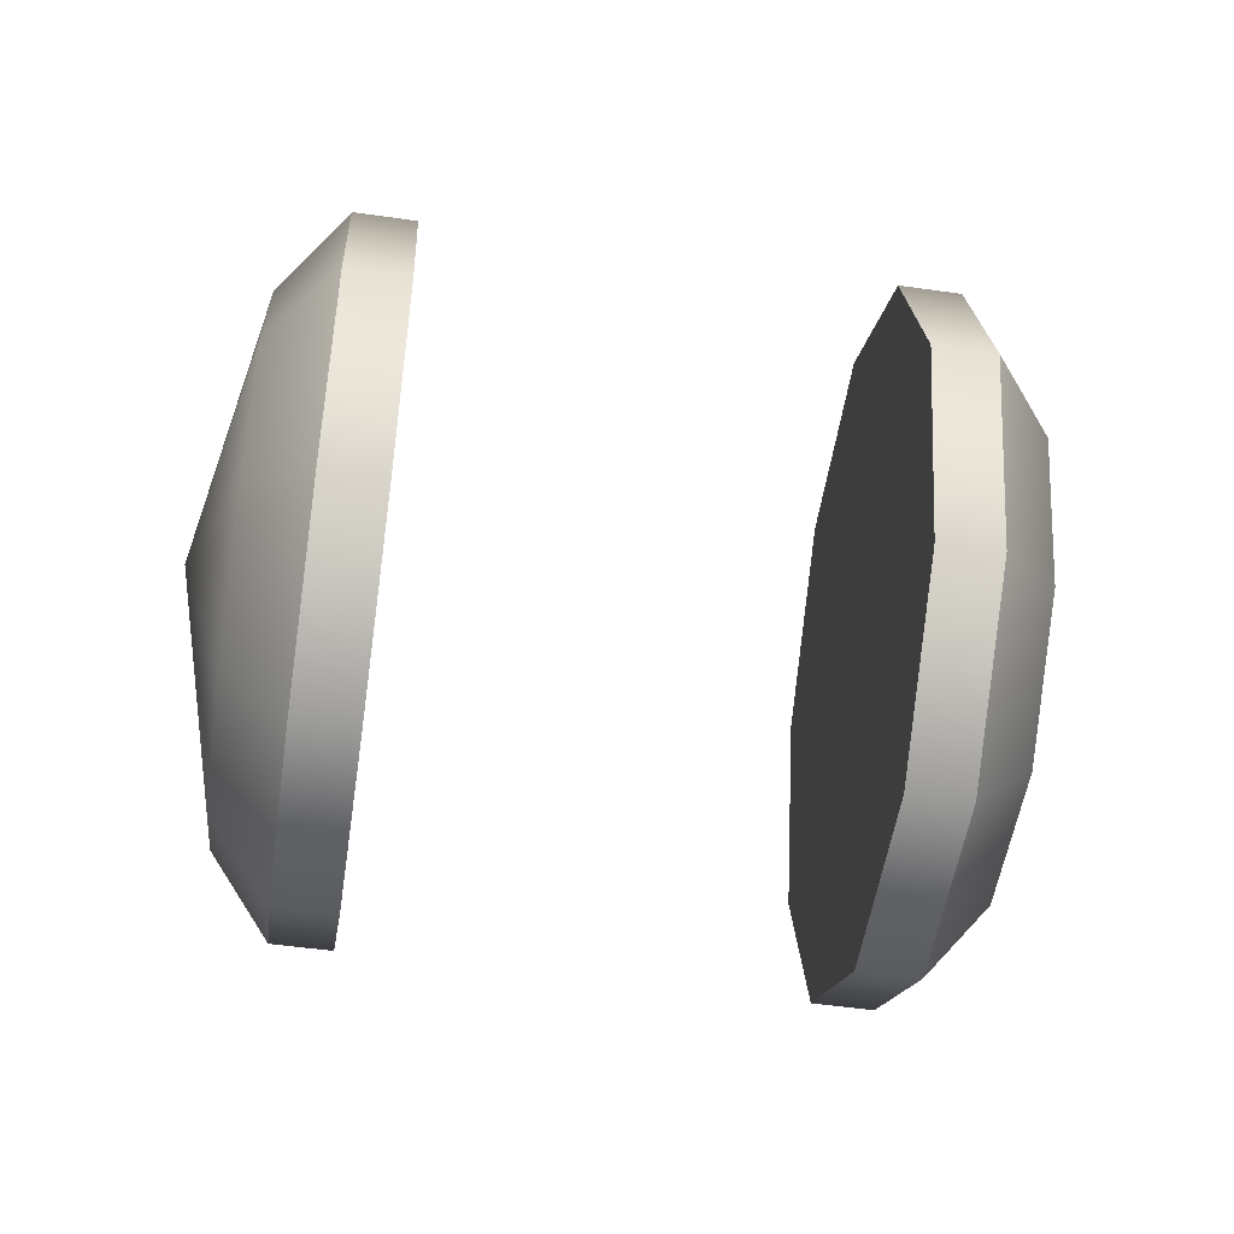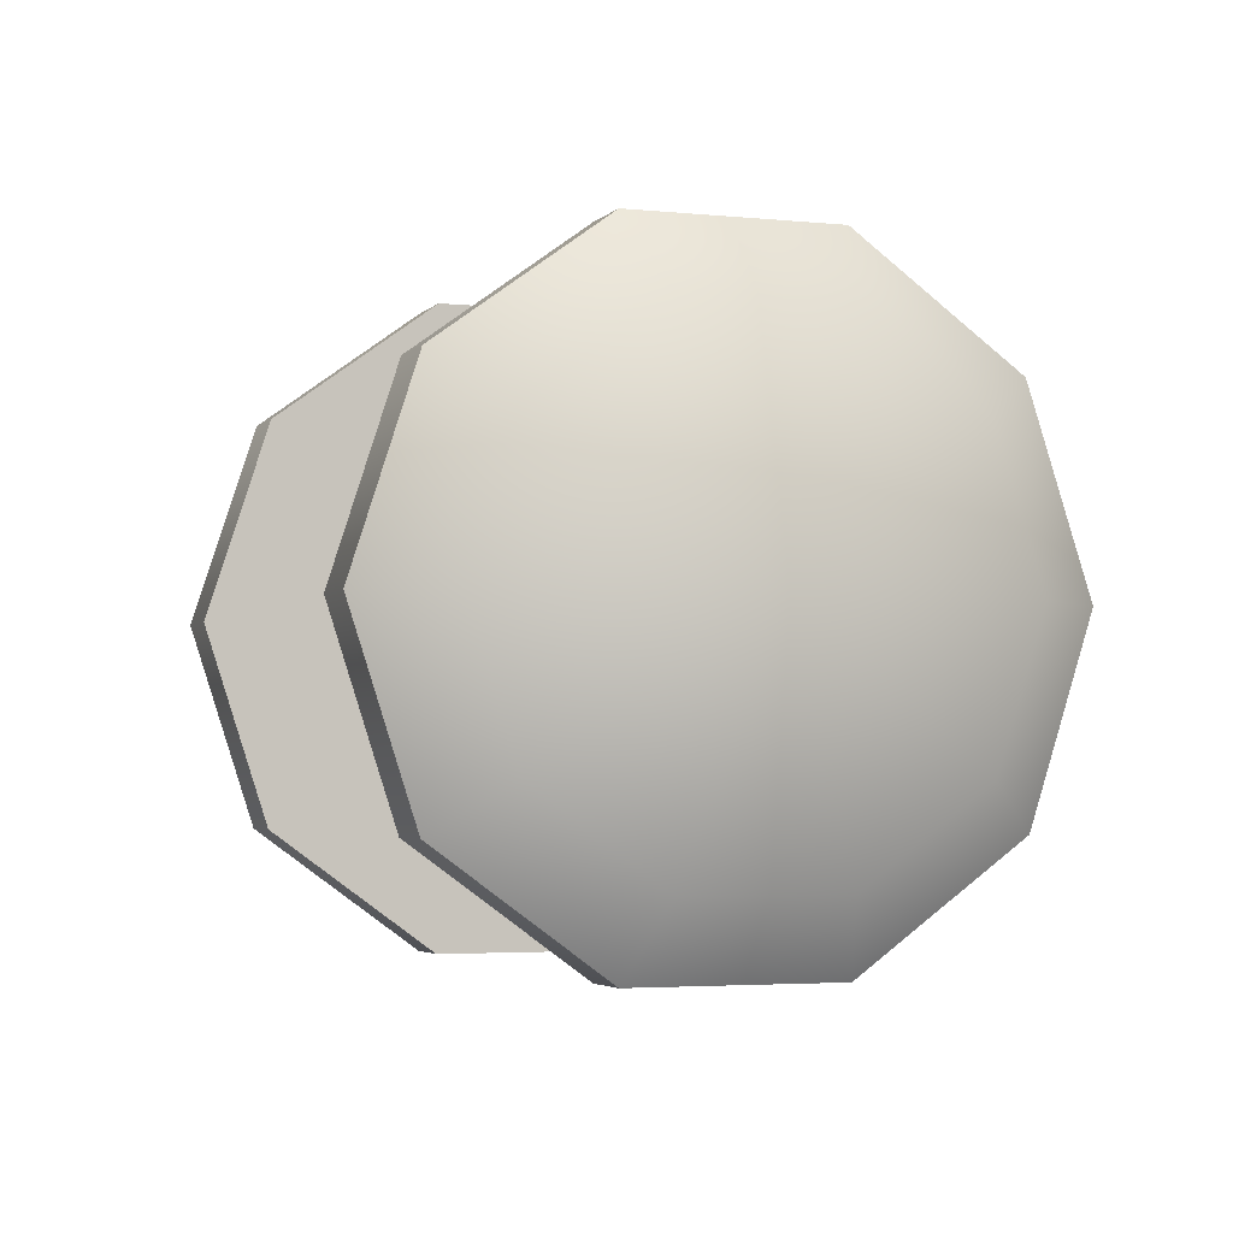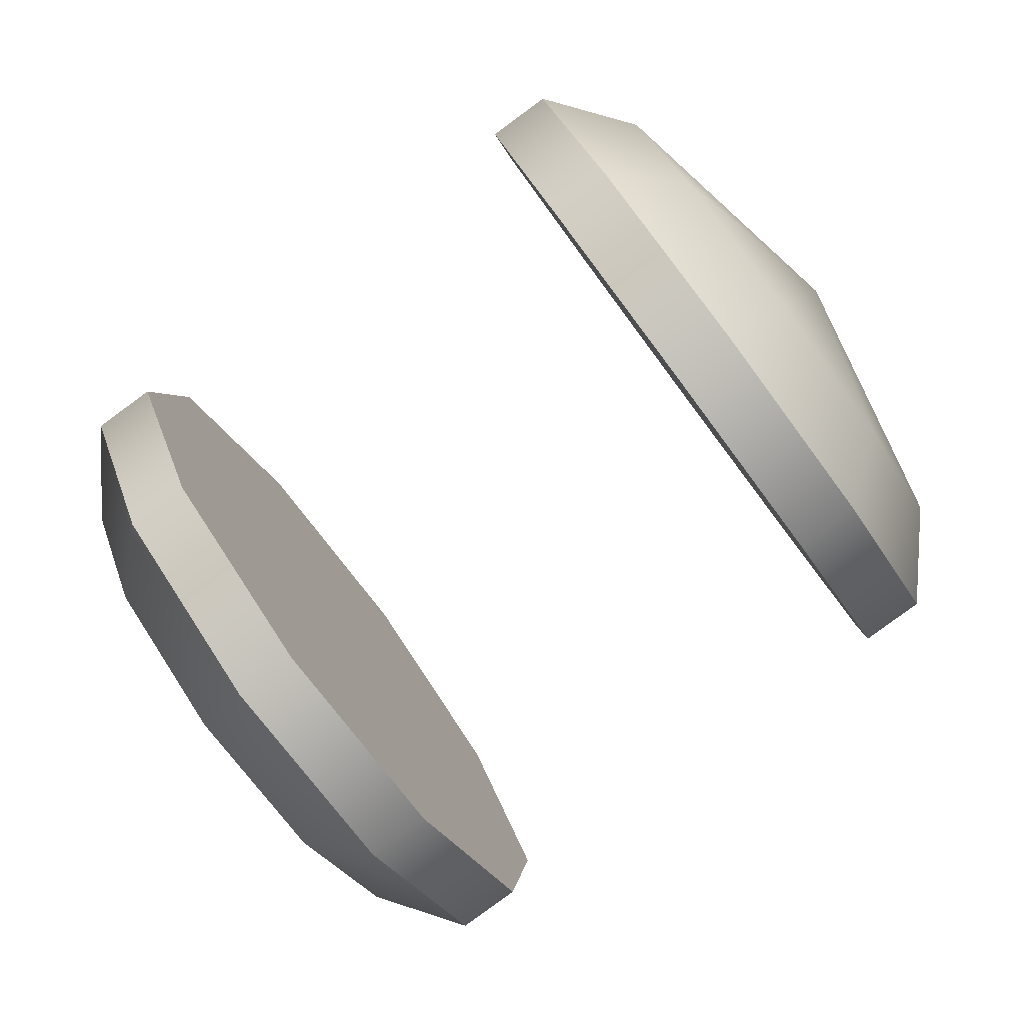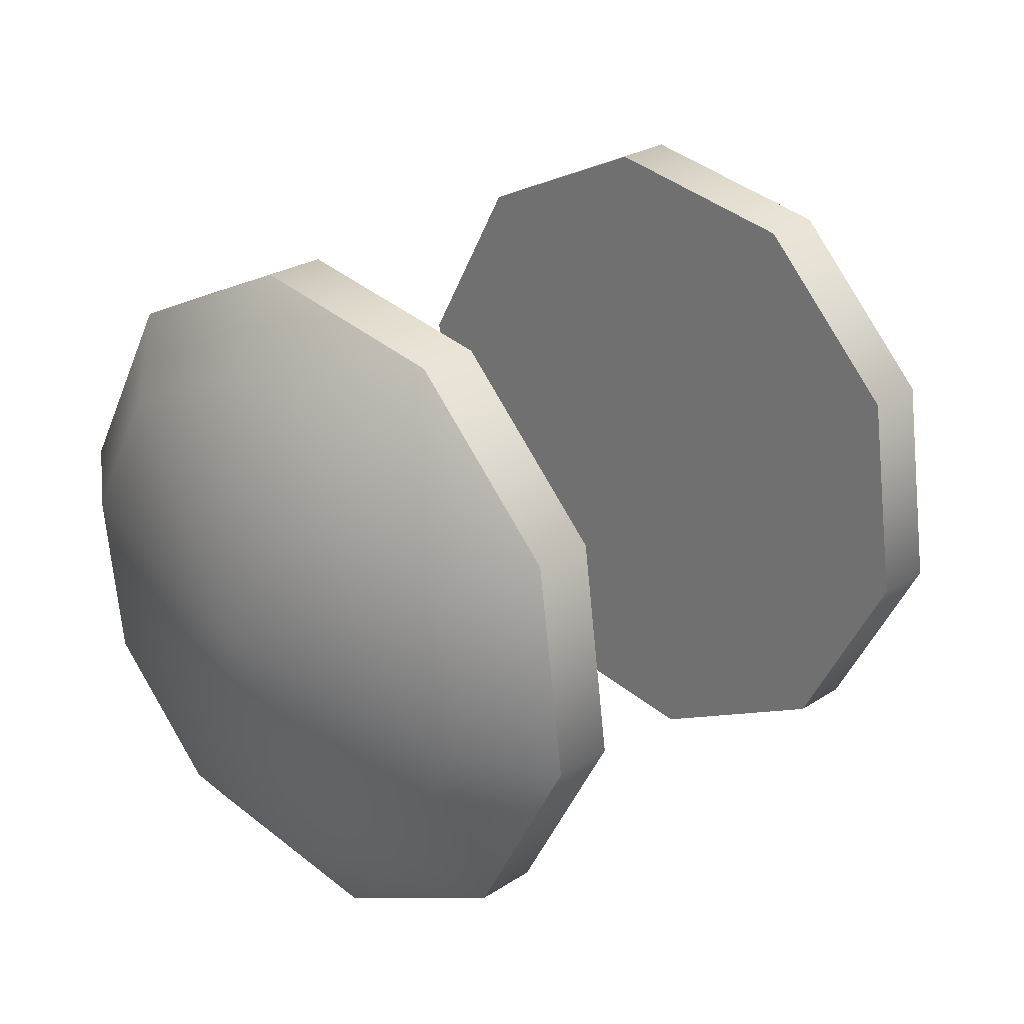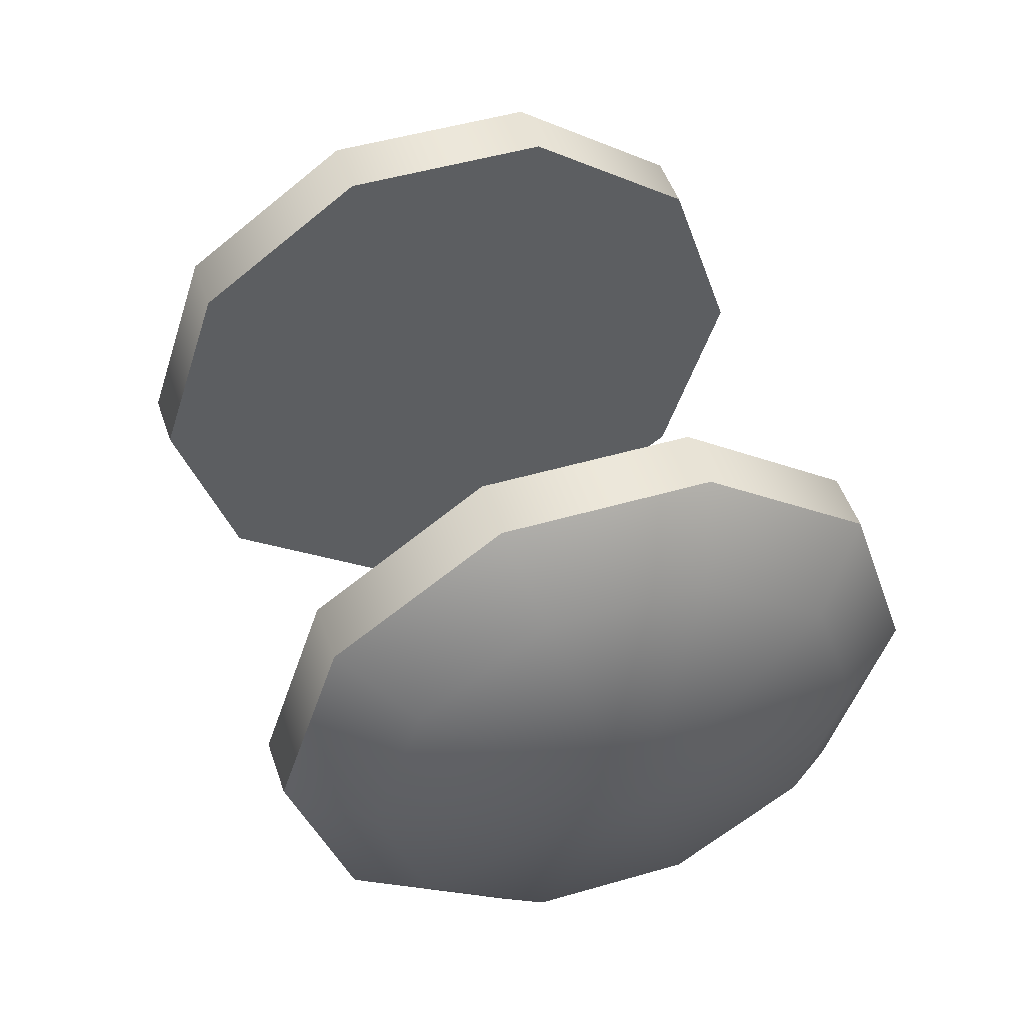
<metadata>
{"format":"obj","ext":"obj","renderer":"f3d","projection":"perspective","resolution":1024,"background":"white","views":[{"elev":-51.6,"azim":-44.6,"up":"+Y"},{"elev":-3.3,"azim":-146.3,"up":"+Y"},{"elev":15.5,"azim":-6.1,"up":"+Z"},{"elev":-28.2,"azim":-31.8,"up":"+Z"},{"elev":49.3,"azim":35.9,"up":"+Y"}]}
</metadata>
<code>
o part14:wheel 2
v 0.1923 0.007575 -0.2568
v 0.1946 0.01983 -0.26
v 0.1953 0.007575 -0.2546
v 0.1946 0.01983 -0.26
v 0.1977 0.01983 -0.2578
v 0.1953 0.007575 -0.2546
v 0.1861 0.03967 -0.2484
v 0.1785 0.03967 -0.238
v 0.1892 0.03967 -0.2462
v 0.1785 0.03967 -0.238
v 0.1816 0.03967 -0.2359
v 0.1892 0.03967 -0.2462
v 0.1785 0.03967 -0.238
v 0.1724 0.03209 -0.2296
v 0.1816 0.03967 -0.2359
v 0.1724 0.03209 -0.2296
v 0.1754 0.03209 -0.2275
v 0.1816 0.03967 -0.2359
v 0.1724 0.03209 -0.2296
v 0.17 0.01983 -0.2264
v 0.1754 0.03209 -0.2275
v 0.17 0.01983 -0.2264
v 0.173 0.01983 -0.2242
v 0.1754 0.03209 -0.2275
v 0.17 0.01983 -0.2264
v 0.1724 0.007575 -0.2296
v 0.173 0.01983 -0.2242
v 0.1724 0.007575 -0.2296
v 0.1754 0.007575 -0.2275
v 0.173 0.01983 -0.2242
v 0.1724 0.007575 -0.2296
v 0.1785 -2.531e-08 -0.238
v 0.1754 0.007575 -0.2275
v 0.1785 -2.531e-08 -0.238
v 0.1816 -1.031e-08 -0.2359
v 0.1754 0.007575 -0.2275
v 0.1785 -2.531e-08 -0.238
v 0.1861 -2.576e-08 -0.2484
v 0.1816 -1.031e-08 -0.2359
v 0.1861 -2.576e-08 -0.2484
v 0.1892 -1.076e-08 -0.2462
v 0.1816 -1.031e-08 -0.2359
v 0.1861 -2.576e-08 -0.2484
v 0.1923 0.007575 -0.2568
v 0.1892 -1.076e-08 -0.2462
v 0.1923 0.007575 -0.2568
v 0.1953 0.007575 -0.2546
v 0.1892 -1.076e-08 -0.2462
v 0.1923 0.03209 -0.2568
v 0.1861 0.03967 -0.2484
v 0.1953 0.03209 -0.2546
v 0.1861 0.03967 -0.2484
v 0.1892 0.03967 -0.2462
v 0.1953 0.03209 -0.2546
v 0.1668 0.007575 -0.2752
v 0.1691 0.01983 -0.2784
v 0.1698 0.007575 -0.273
v 0.1691 0.01983 -0.2784
v 0.1722 0.01983 -0.2762
v 0.1698 0.007575 -0.273
v 0.1631 0.01983 -0.2767
v 0.1613 0.02919 -0.2742
v 0.1691 0.01983 -0.2784
v 0.1613 0.02919 -0.2742
v 0.1668 0.03209 -0.2752
v 0.1691 0.01983 -0.2784
v 0.1511 0.01983 -0.2657
v 0.1631 0.01983 -0.2767
v 0.1613 0.01047 -0.2742
v 0.1961 0.02919 -0.2492
v 0.1979 0.01983 -0.2516
v 0.1953 0.03209 -0.2546
v 0.1979 0.01983 -0.2516
v 0.1977 0.01983 -0.2578
v 0.1953 0.03209 -0.2546
v 0.1613 0.02919 -0.2742
v 0.1566 0.03498 -0.2678
v 0.1668 0.03209 -0.2752
v 0.1566 0.03498 -0.2678
v 0.1606 0.03967 -0.2668
v 0.1668 0.03209 -0.2752
v 0.1511 0.01983 -0.2657
v 0.1613 0.01047 -0.2742
v 0.1566 0.004687 -0.2678
v 0.1914 0.03498 -0.2428
v 0.1961 0.02919 -0.2492
v 0.1892 0.03967 -0.2462
v 0.1961 0.02919 -0.2492
v 0.1953 0.03209 -0.2546
v 0.1892 0.03967 -0.2462
v 0.1566 0.03498 -0.2678
v 0.1508 0.03498 -0.2599
v 0.1606 0.03967 -0.2668
v 0.1508 0.03498 -0.2599
v 0.153 0.03967 -0.2564
v 0.1606 0.03967 -0.2668
v 0.1511 0.01983 -0.2657
v 0.1566 0.004687 -0.2678
v 0.1508 0.004687 -0.2599
v 0.1856 0.03498 -0.2348
v 0.1914 0.03498 -0.2428
v 0.1816 0.03967 -0.2359
v 0.1914 0.03498 -0.2428
v 0.1892 0.03967 -0.2462
v 0.1816 0.03967 -0.2359
v 0.1508 0.03498 -0.2599
v 0.1461 0.02919 -0.2535
v 0.153 0.03967 -0.2564
v 0.1461 0.02919 -0.2535
v 0.1469 0.03209 -0.248
v 0.153 0.03967 -0.2564
v 0.1511 0.01983 -0.2657
v 0.1508 0.004687 -0.2599
v 0.1461 0.01047 -0.2535
v 0.1809 0.02919 -0.2284
v 0.1856 0.03498 -0.2348
v 0.1754 0.03209 -0.2275
v 0.1856 0.03498 -0.2348
v 0.1816 0.03967 -0.2359
v 0.1754 0.03209 -0.2275
v 0.1461 0.02919 -0.2535
v 0.1443 0.01983 -0.251
v 0.1469 0.03209 -0.248
v 0.1443 0.01983 -0.251
v 0.1445 0.01983 -0.2448
v 0.1469 0.03209 -0.248
v 0.1511 0.01983 -0.2657
v 0.1461 0.01047 -0.2535
v 0.1443 0.01983 -0.251
v 0.1791 0.01983 -0.226
v 0.1809 0.02919 -0.2284
v 0.173 0.01983 -0.2242
v 0.1809 0.02919 -0.2284
v 0.1754 0.03209 -0.2275
v 0.173 0.01983 -0.2242
v 0.1443 0.01983 -0.251
v 0.1461 0.01047 -0.2535
v 0.1445 0.01983 -0.2448
v 0.1461 0.01047 -0.2535
v 0.1469 0.007575 -0.248
v 0.1445 0.01983 -0.2448
v 0.1511 0.01983 -0.2657
v 0.1443 0.01983 -0.251
v 0.1461 0.02919 -0.2535
v 0.1809 0.01047 -0.2284
v 0.1791 0.01983 -0.226
v 0.1754 0.007575 -0.2275
v 0.1791 0.01983 -0.226
v 0.173 0.01983 -0.2242
v 0.1754 0.007575 -0.2275
v 0.1461 0.01047 -0.2535
v 0.1508 0.004687 -0.2599
v 0.1469 0.007575 -0.248
v 0.1508 0.004687 -0.2599
v 0.153 -2.611e-08 -0.2564
v 0.1469 0.007575 -0.248
v 0.1511 0.01983 -0.2657
v 0.1461 0.02919 -0.2535
v 0.1508 0.03498 -0.2599
v 0.1856 0.004687 -0.2348
v 0.1809 0.01047 -0.2284
v 0.1816 -1.031e-08 -0.2359
v 0.1809 0.01047 -0.2284
v 0.1754 0.007575 -0.2275
v 0.1816 -1.031e-08 -0.2359
v 0.1508 0.004687 -0.2599
v 0.1566 0.004687 -0.2678
v 0.153 -2.611e-08 -0.2564
v 0.1566 0.004687 -0.2678
v 0.1606 -2.656e-08 -0.2668
v 0.153 -2.611e-08 -0.2564
v 0.1511 0.01983 -0.2657
v 0.1508 0.03498 -0.2599
v 0.1566 0.03498 -0.2678
v 0.1914 0.004687 -0.2428
v 0.1856 0.004687 -0.2348
v 0.1892 -1.076e-08 -0.2462
v 0.1856 0.004687 -0.2348
v 0.1816 -1.031e-08 -0.2359
v 0.1892 -1.076e-08 -0.2462
v 0.1566 0.004687 -0.2678
v 0.1613 0.01047 -0.2742
v 0.1606 -2.656e-08 -0.2668
v 0.1613 0.01047 -0.2742
v 0.1668 0.007575 -0.2752
v 0.1606 -2.656e-08 -0.2668
v 0.1511 0.01983 -0.2657
v 0.1566 0.03498 -0.2678
v 0.1613 0.02919 -0.2742
v 0.1961 0.01047 -0.2492
v 0.1914 0.004687 -0.2428
v 0.1953 0.007575 -0.2546
v 0.1914 0.004687 -0.2428
v 0.1892 -1.076e-08 -0.2462
v 0.1953 0.007575 -0.2546
v 0.1613 0.01047 -0.2742
v 0.1631 0.01983 -0.2767
v 0.1668 0.007575 -0.2752
v 0.1631 0.01983 -0.2767
v 0.1691 0.01983 -0.2784
v 0.1668 0.007575 -0.2752
v 0.1511 0.01983 -0.2657
v 0.1613 0.02919 -0.2742
v 0.1631 0.01983 -0.2767
v 0.1979 0.01983 -0.2516
v 0.1961 0.01047 -0.2492
v 0.1977 0.01983 -0.2578
v 0.1961 0.01047 -0.2492
v 0.1953 0.007575 -0.2546
v 0.1977 0.01983 -0.2578
v 0.1946 0.01983 -0.26
v 0.1923 0.03209 -0.2568
v 0.1977 0.01983 -0.2578
v 0.1923 0.03209 -0.2568
v 0.1953 0.03209 -0.2546
v 0.1977 0.01983 -0.2578
v 0.1606 0.03967 -0.2668
v 0.153 0.03967 -0.2564
v 0.1637 0.03967 -0.2646
v 0.153 0.03967 -0.2564
v 0.1561 0.03967 -0.2542
v 0.1637 0.03967 -0.2646
v 0.153 0.03967 -0.2564
v 0.1469 0.03209 -0.248
v 0.1561 0.03967 -0.2542
v 0.1469 0.03209 -0.248
v 0.1499 0.03209 -0.2458
v 0.1561 0.03967 -0.2542
v 0.1469 0.03209 -0.248
v 0.1445 0.01983 -0.2448
v 0.1499 0.03209 -0.2458
v 0.1445 0.01983 -0.2448
v 0.1476 0.01983 -0.2426
v 0.1499 0.03209 -0.2458
v 0.1445 0.01983 -0.2448
v 0.1469 0.007575 -0.248
v 0.1476 0.01983 -0.2426
v 0.1469 0.007575 -0.248
v 0.1499 0.007575 -0.2458
v 0.1476 0.01983 -0.2426
v 0.1469 0.007575 -0.248
v 0.153 -2.611e-08 -0.2564
v 0.1499 0.007575 -0.2458
v 0.153 -2.611e-08 -0.2564
v 0.1561 -2.601e-08 -0.2542
v 0.1499 0.007575 -0.2458
v 0.153 -2.611e-08 -0.2564
v 0.1606 -2.656e-08 -0.2668
v 0.1561 -2.601e-08 -0.2542
v 0.1606 -2.656e-08 -0.2668
v 0.1637 -2.647e-08 -0.2646
v 0.1561 -2.601e-08 -0.2542
v 0.1606 -2.656e-08 -0.2668
v 0.1668 0.007575 -0.2752
v 0.1637 -2.647e-08 -0.2646
v 0.1668 0.007575 -0.2752
v 0.1698 0.007575 -0.273
v 0.1637 -2.647e-08 -0.2646
v 0.1668 0.03209 -0.2752
v 0.1606 0.03967 -0.2668
v 0.1698 0.03209 -0.273
v 0.1606 0.03967 -0.2668
v 0.1637 0.03967 -0.2646
v 0.1698 0.03209 -0.273
v 0.1691 0.01983 -0.2784
v 0.1668 0.03209 -0.2752
v 0.1722 0.01983 -0.2762
v 0.1668 0.03209 -0.2752
v 0.1698 0.03209 -0.273
v 0.1722 0.01983 -0.2762
v 0.1724 0.007575 -0.2296
v 0.17 0.01983 -0.2264
v 0.1724 0.03209 -0.2296
v 0.1785 -2.531e-08 -0.238
v 0.1724 0.007575 -0.2296
v 0.1724 0.03209 -0.2296
v 0.1785 -2.531e-08 -0.238
v 0.1724 0.03209 -0.2296
v 0.1785 0.03967 -0.238
v 0.1785 -2.531e-08 -0.238
v 0.1785 0.03967 -0.238
v 0.1861 -2.576e-08 -0.2484
v 0.1785 0.03967 -0.238
v 0.1861 0.03967 -0.2484
v 0.1861 -2.576e-08 -0.2484
v 0.1861 0.03967 -0.2484
v 0.1923 0.007575 -0.2568
v 0.1861 -2.576e-08 -0.2484
v 0.1861 0.03967 -0.2484
v 0.1923 0.03209 -0.2568
v 0.1923 0.007575 -0.2568
v 0.1923 0.03209 -0.2568
v 0.1946 0.01983 -0.26
v 0.1923 0.007575 -0.2568
v 0.1476 0.01983 -0.2426
v 0.1499 0.007575 -0.2458
v 0.1499 0.03209 -0.2458
v 0.1499 0.007575 -0.2458
v 0.1561 0.03967 -0.2542
v 0.1499 0.03209 -0.2458
v 0.1499 0.007575 -0.2458
v 0.1561 -2.601e-08 -0.2542
v 0.1561 0.03967 -0.2542
v 0.1561 -2.601e-08 -0.2542
v 0.1637 -2.647e-08 -0.2646
v 0.1561 0.03967 -0.2542
v 0.1637 -2.647e-08 -0.2646
v 0.1637 0.03967 -0.2646
v 0.1561 0.03967 -0.2542
v 0.1637 -2.647e-08 -0.2646
v 0.1698 0.03209 -0.273
v 0.1637 0.03967 -0.2646
v 0.1637 -2.647e-08 -0.2646
v 0.1698 0.007575 -0.273
v 0.1698 0.03209 -0.273
v 0.1698 0.007575 -0.273
v 0.1722 0.01983 -0.2762
v 0.1698 0.03209 -0.273
v 0.1911 0.01983 -0.2369
v 0.1979 0.01983 -0.2516
v 0.1961 0.02919 -0.2492
v 0.1911 0.01983 -0.2369
v 0.1961 0.02919 -0.2492
v 0.1914 0.03498 -0.2428
v 0.1911 0.01983 -0.2369
v 0.1914 0.03498 -0.2428
v 0.1856 0.03498 -0.2348
v 0.1911 0.01983 -0.2369
v 0.1856 0.03498 -0.2348
v 0.1809 0.02919 -0.2284
v 0.1911 0.01983 -0.2369
v 0.1809 0.02919 -0.2284
v 0.1791 0.01983 -0.226
v 0.1911 0.01983 -0.2369
v 0.1791 0.01983 -0.226
v 0.1809 0.01047 -0.2284
v 0.1911 0.01983 -0.2369
v 0.1809 0.01047 -0.2284
v 0.1856 0.004687 -0.2348
v 0.1911 0.01983 -0.2369
v 0.1856 0.004687 -0.2348
v 0.1914 0.004687 -0.2428
v 0.1911 0.01983 -0.2369
v 0.1914 0.004687 -0.2428
v 0.1961 0.01047 -0.2492
v 0.1911 0.01983 -0.2369
v 0.1961 0.01047 -0.2492
v 0.1979 0.01983 -0.2516
f 1 2 3
f 4 5 6
f 7 8 9
f 10 11 12
f 13 14 15
f 16 17 18
f 19 20 21
f 22 23 24
f 25 26 27
f 28 29 30
f 31 32 33
f 34 35 36
f 37 38 39
f 40 41 42
f 43 44 45
f 46 47 48
f 49 50 51
f 52 53 54
f 55 56 57
f 58 59 60
f 61 62 63
f 64 65 66
f 67 68 69
f 70 71 72
f 73 74 75
f 76 77 78
f 79 80 81
f 82 83 84
f 85 86 87
f 88 89 90
f 91 92 93
f 94 95 96
f 97 98 99
f 100 101 102
f 103 104 105
f 106 107 108
f 109 110 111
f 112 113 114
f 115 116 117
f 118 119 120
f 121 122 123
f 124 125 126
f 127 128 129
f 130 131 132
f 133 134 135
f 136 137 138
f 139 140 141
f 142 143 144
f 145 146 147
f 148 149 150
f 151 152 153
f 154 155 156
f 157 158 159
f 160 161 162
f 163 164 165
f 166 167 168
f 169 170 171
f 172 173 174
f 175 176 177
f 178 179 180
f 181 182 183
f 184 185 186
f 187 188 189
f 190 191 192
f 193 194 195
f 196 197 198
f 199 200 201
f 202 203 204
f 205 206 207
f 208 209 210
f 211 212 213
f 214 215 216
f 217 218 219
f 220 221 222
f 223 224 225
f 226 227 228
f 229 230 231
f 232 233 234
f 235 236 237
f 238 239 240
f 241 242 243
f 244 245 246
f 247 248 249
f 250 251 252
f 253 254 255
f 256 257 258
f 259 260 261
f 262 263 264
f 265 266 267
f 268 269 270
f 271 272 273
f 274 275 276
f 277 278 279
f 280 281 282
f 283 284 285
f 286 287 288
f 289 290 291
f 292 293 294
f 295 296 297
f 298 299 300
f 301 302 303
f 304 305 306
f 307 308 309
f 310 311 312
f 313 314 315
f 316 317 318
f 319 320 321
f 322 323 324
f 325 326 327
f 328 329 330
f 331 332 333
f 334 335 336
f 337 338 339
f 340 341 342
f 343 344 345
f 346 347 348

</code>
